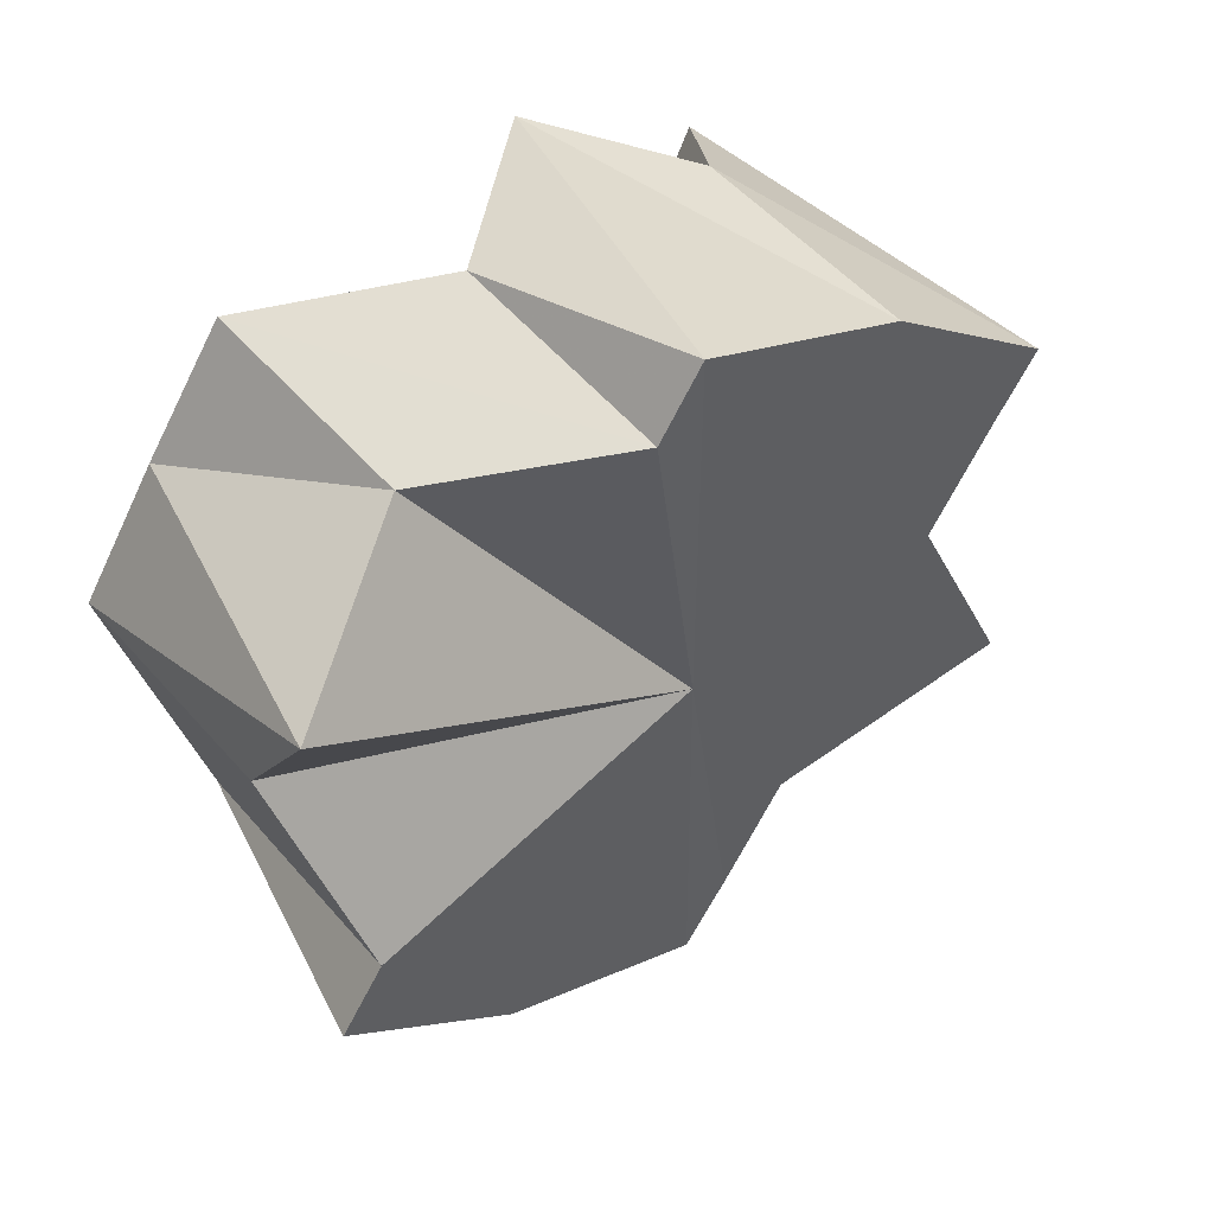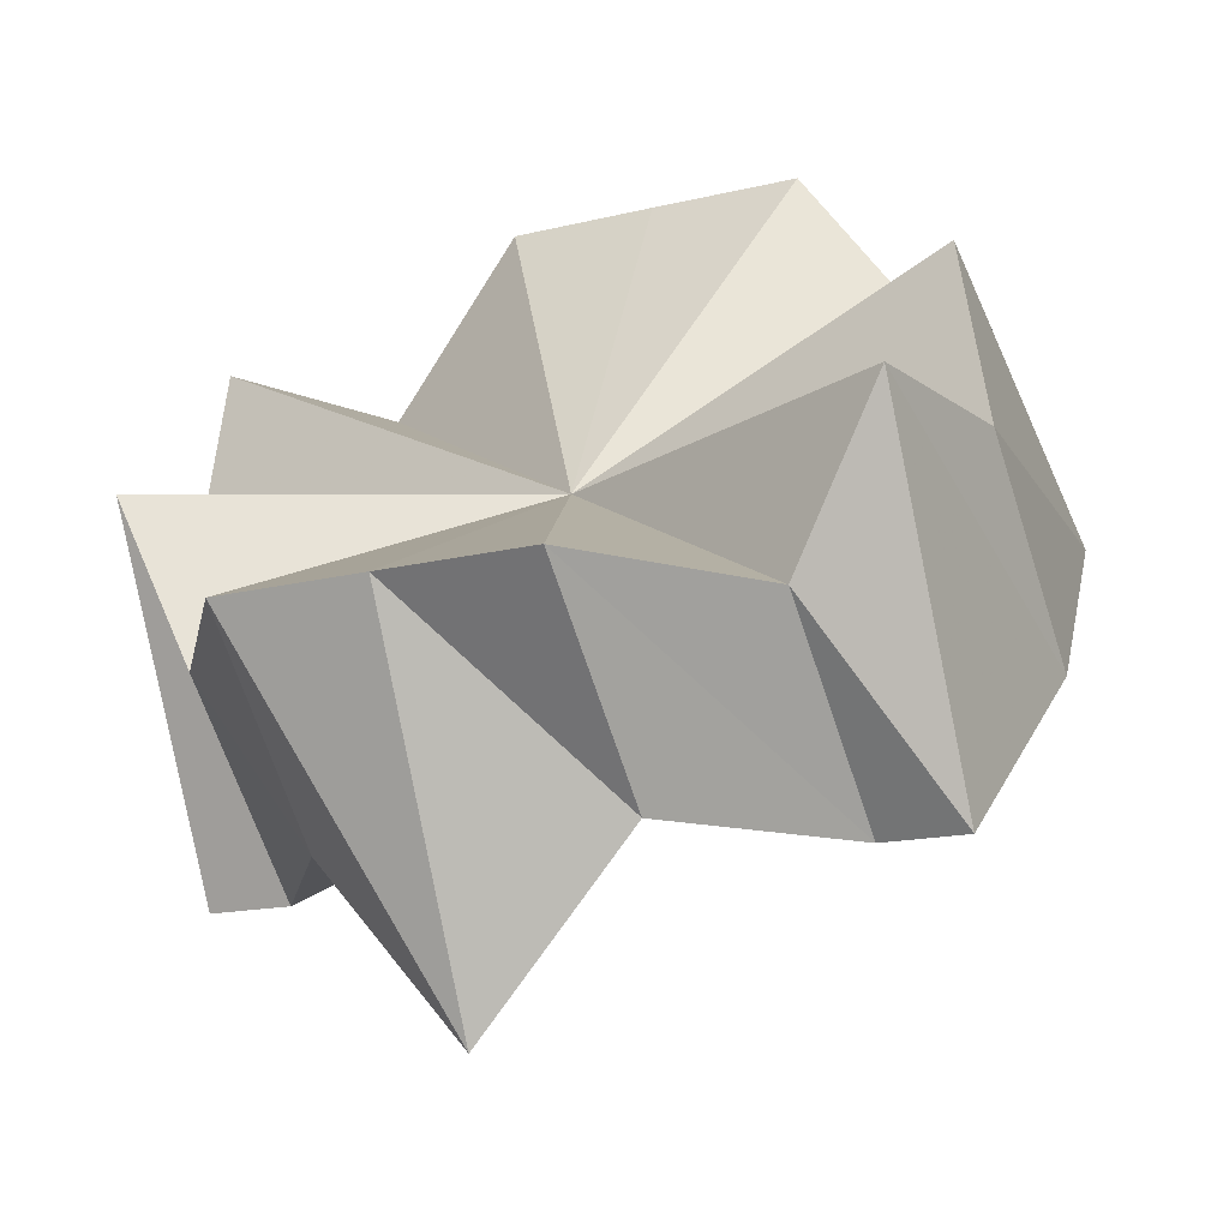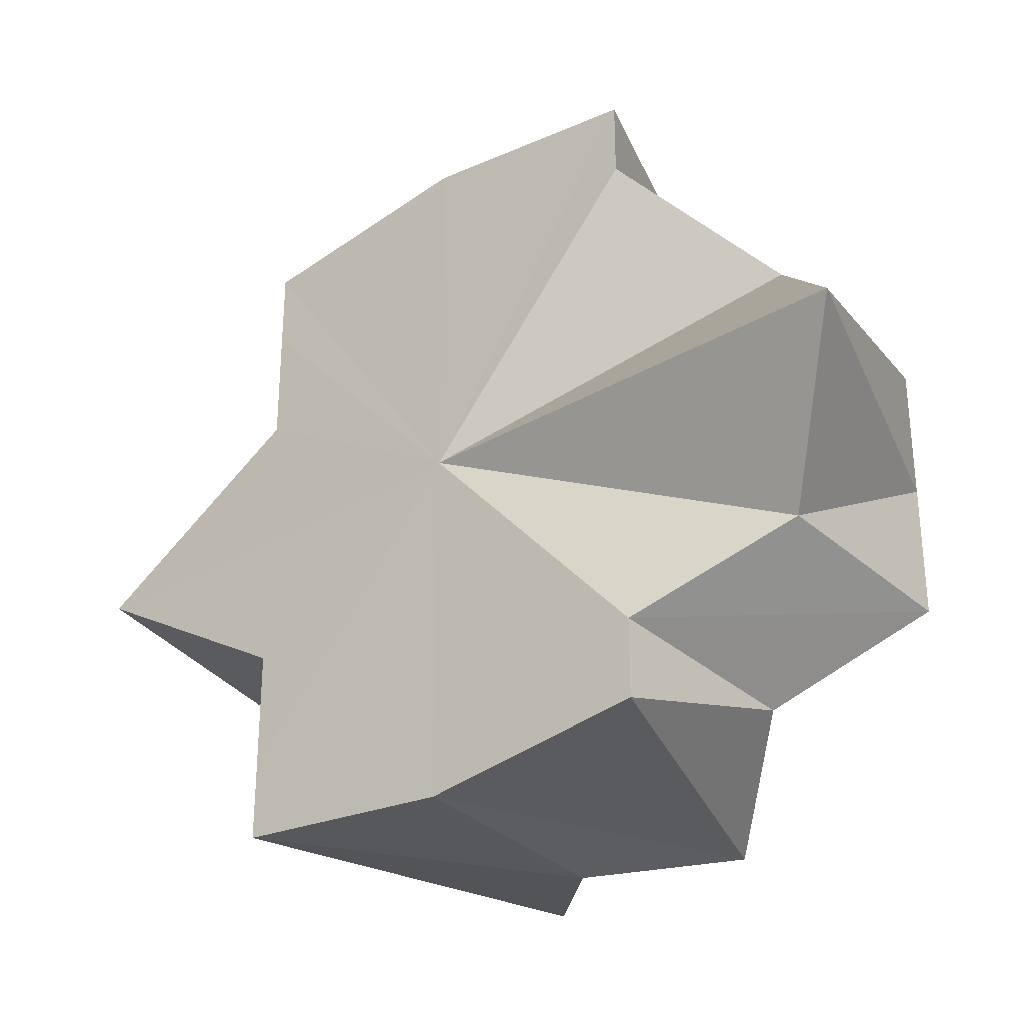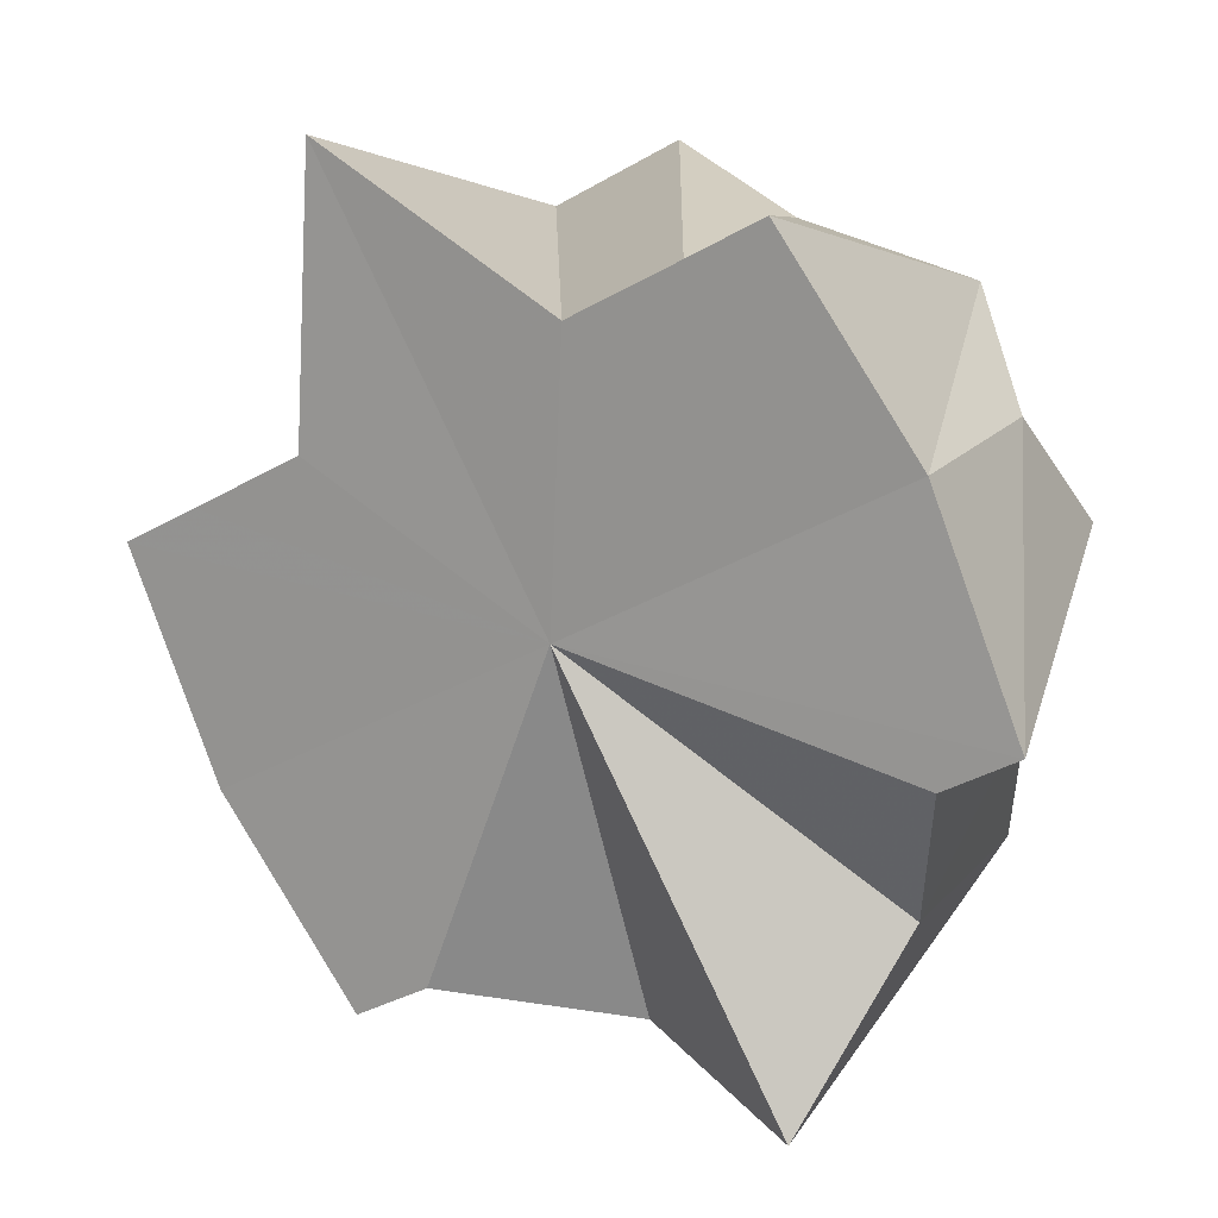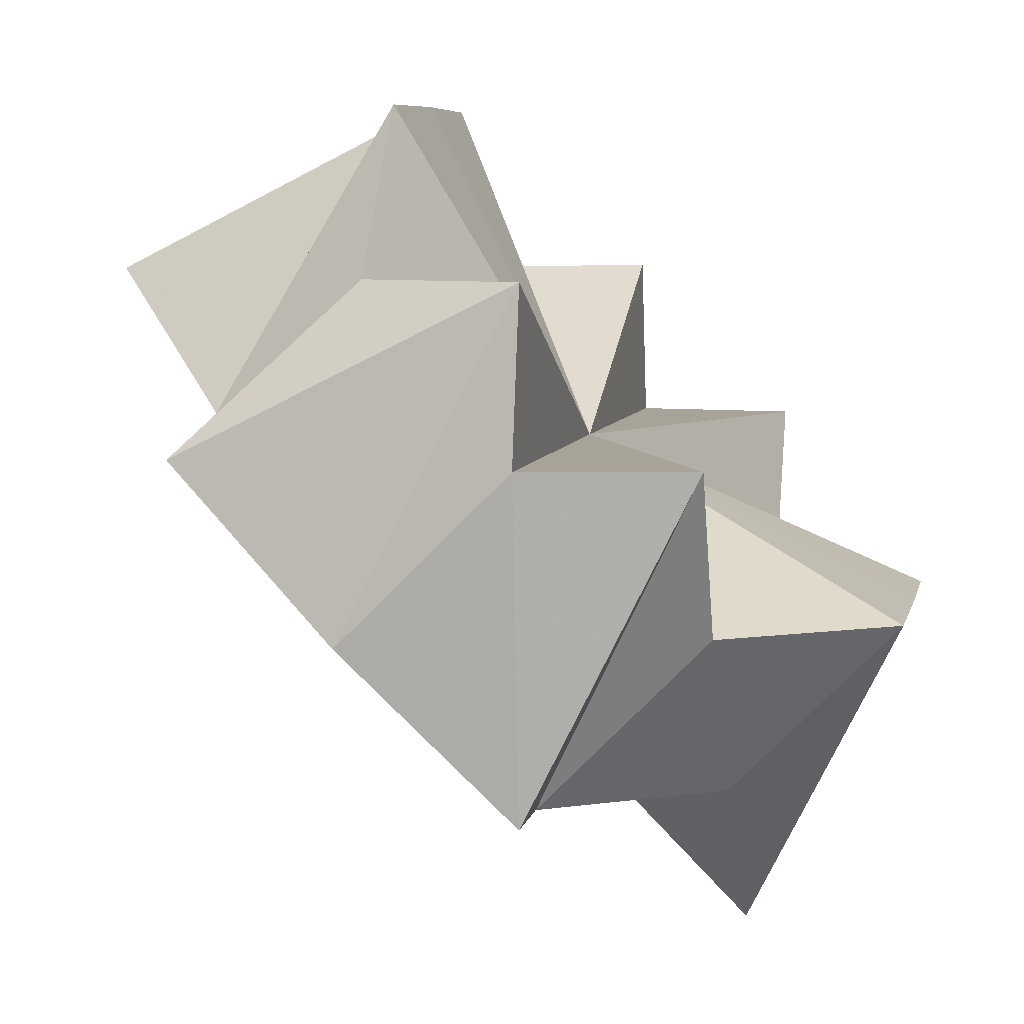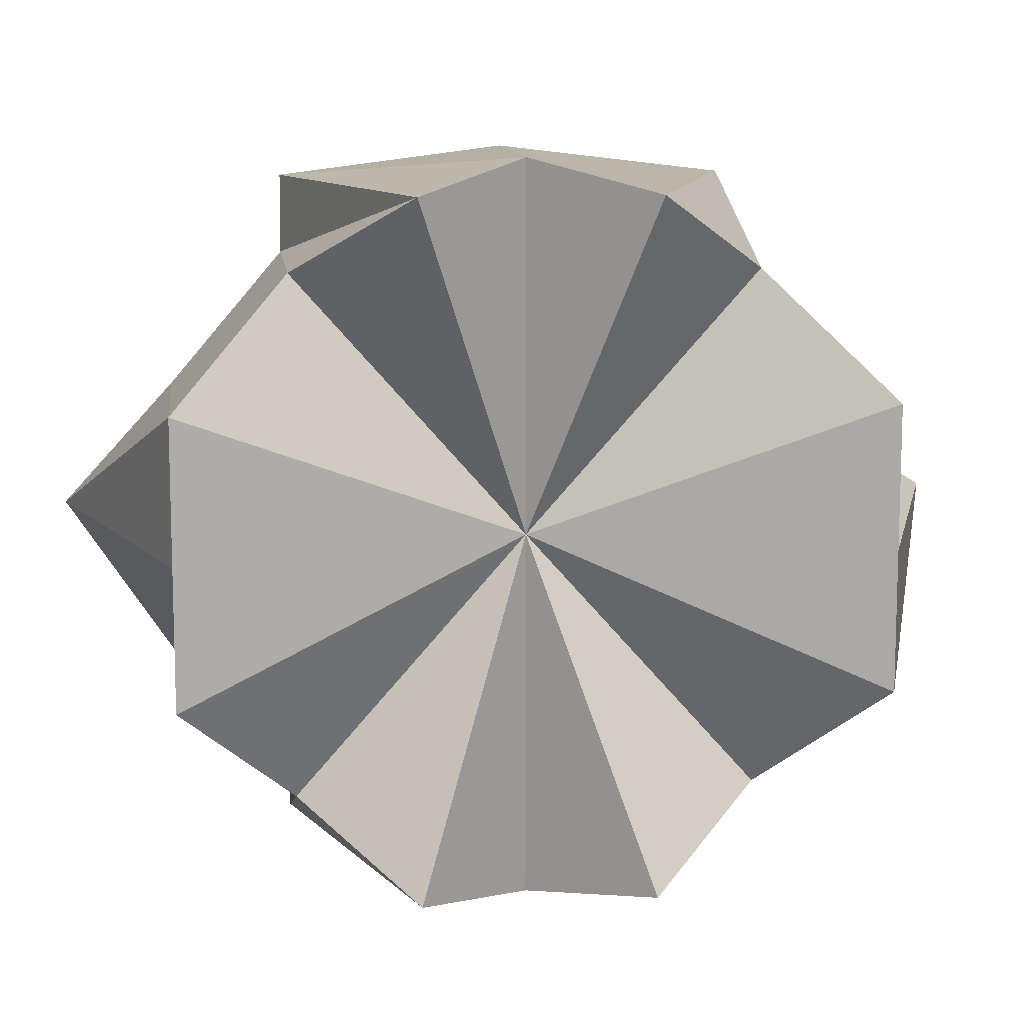
<metadata>
{"format":"obj","ext":"obj","renderer":"f3d","projection":"perspective","resolution":1024,"background":"white","views":[{"elev":-61.2,"azim":154.6,"up":"+Y"},{"elev":-17.0,"azim":115.7,"up":"+Y"},{"elev":-32.3,"azim":-6.0,"up":"+Z"},{"elev":-35.5,"azim":-52.5,"up":"+Y"},{"elev":6.7,"azim":12.0,"up":"+Y"},{"elev":11.1,"azim":128.1,"up":"+Z"}]}
</metadata>
<code>
o 18801
v 2169 1868 7.972
v 2169 1868 7.964
v 2169 1868 7.972
v 2169 1868 7.956
v 2169 1868 7.964
v 2169 1868 7.952
v 2169 1868 7.956
v 2169 1868 7.95
v 2169 1868 7.952
v 2169 1868 7.952
v 2169 1868 7.972
v 2169 1868 7.952
v 2169 1868 7.95
v 2169 1868 7.956
v 2169 1868 7.952
v 2169 1868 7.964
v 2169 1868 7.956
v 2169 1868 7.972
v 2169 1868 7.964
v 2169 1868 7.981
v 2169 1868 7.972
v 2169 1868 7.964
v 2169 1868 7.956
v 2169 1868 7.972
v 2169 1868 7.981
v 2169 1868 7.989
v 2169 1868 7.993
v 2169 1868 7.972
v 2169 1868 7.995
v 2169 1868 7.95
v 2169 1868 7.952
v 2169 1868 7.956
v 2169 1868 7.964
v 2169 1868 7.972
v 2169 1868 7.981
v 2169 1868 7.989
v 2169 1868 7.989
v 2169 1868 7.993
v 2169 1868 7.993
v 2169 1868 7.989
v 2169 1868 7.993
v 2169 1868 7.995
v 2169 1868 7.993
v 2169 1868 7.995
v 2169 1868 7.989
v 2169 1868 7.993
v 2169 1868 7.981
v 2169 1868 7.989
v 2169 1868 7.972
v 2169 1868 7.964
v 2169 1868 7.964
v 2169 1868 7.956
v 2169 1868 7.956
v 2169 1868 7.981
v 2169 1868 7.972
v 2169 1868 7.981
v 2169 1868 7.981
v 2169 1868 7.989
v 2169 1868 7.972
v 2169 1868 7.993
v 2169 1868 7.989
v 2169 1868 7.995
v 2169 1868 7.993
v 2169 1868 7.993
v 2169 1868 7.995
v 2169 1868 7.964
v 2169 1868 7.972
v 2169 1868 7.956
v 2169 1868 7.952
v 2169 1868 7.95
v 2169 1868 7.952
v 2169 1868 7.956
v 2169 1868 7.964
v 2169 1868 7.972
v 2169 1868 7.981
v 2169 1868 7.981
v 2169 1868 7.989
v 2169 1868 7.993
v 2169 1868 7.995
v 2169 1868 7.993
v 2169 1868 7.989
v 2169 1868 7.989
v 2169 1868 7.981
v 2169 1868 7.981
v 2169 1868 7.981
v 2169 1868 7.989
v 2169 1868 7.972
v 2169 1868 7.964
v 2169 1868 7.972
v 2169 1868 7.956
v 2169 1868 7.964
v 2169 1868 7.952
v 2169 1868 7.956
v 2169 1868 7.95
v 2169 1868 7.952
v 2169 1868 7.952
v 2169 1868 7.95
v 2169 1868 7.972
v 2169 1868 7.952
v 2169 1868 7.95
v 2169 1868 7.993
v 2169 1868 7.995
f 1 2 3
f 2 4 5
f 4 6 7
f 6 8 9
f 7 10 9
f 11 7 9
f 8 12 13
f 12 14 15
f 14 16 17
f 16 18 19
f 18 20 21
f 11 22 23
f 11 24 22
f 11 25 24
f 11 26 25
f 11 27 26
f 28 29 27
f 28 30 31
f 11 31 32
f 11 32 33
f 11 33 34
f 11 34 35
f 11 35 36
f 11 37 38
f 37 39 38
f 40 41 37
f 41 42 38
f 42 43 44
f 43 45 46
f 45 47 48
f 49 50 51
f 51 52 53
f 54 55 49
f 56 55 57
f 58 56 54
f 59 55 56
f 60 61 58
f 62 63 60
f 64 65 62
f 59 66 67
f 59 68 66
f 59 69 68
f 59 70 69
f 59 71 70
f 59 72 71
f 59 73 72
f 59 74 73
f 59 75 74
f 59 76 77
f 59 77 78
f 59 78 79
f 59 79 80
f 59 80 81
f 59 82 83
f 83 82 84
f 85 82 86
f 87 83 85
f 88 89 87
f 90 91 88
f 92 93 90
f 94 95 92
f 96 97 94
f 98 99 100
f 98 101 102

</code>
